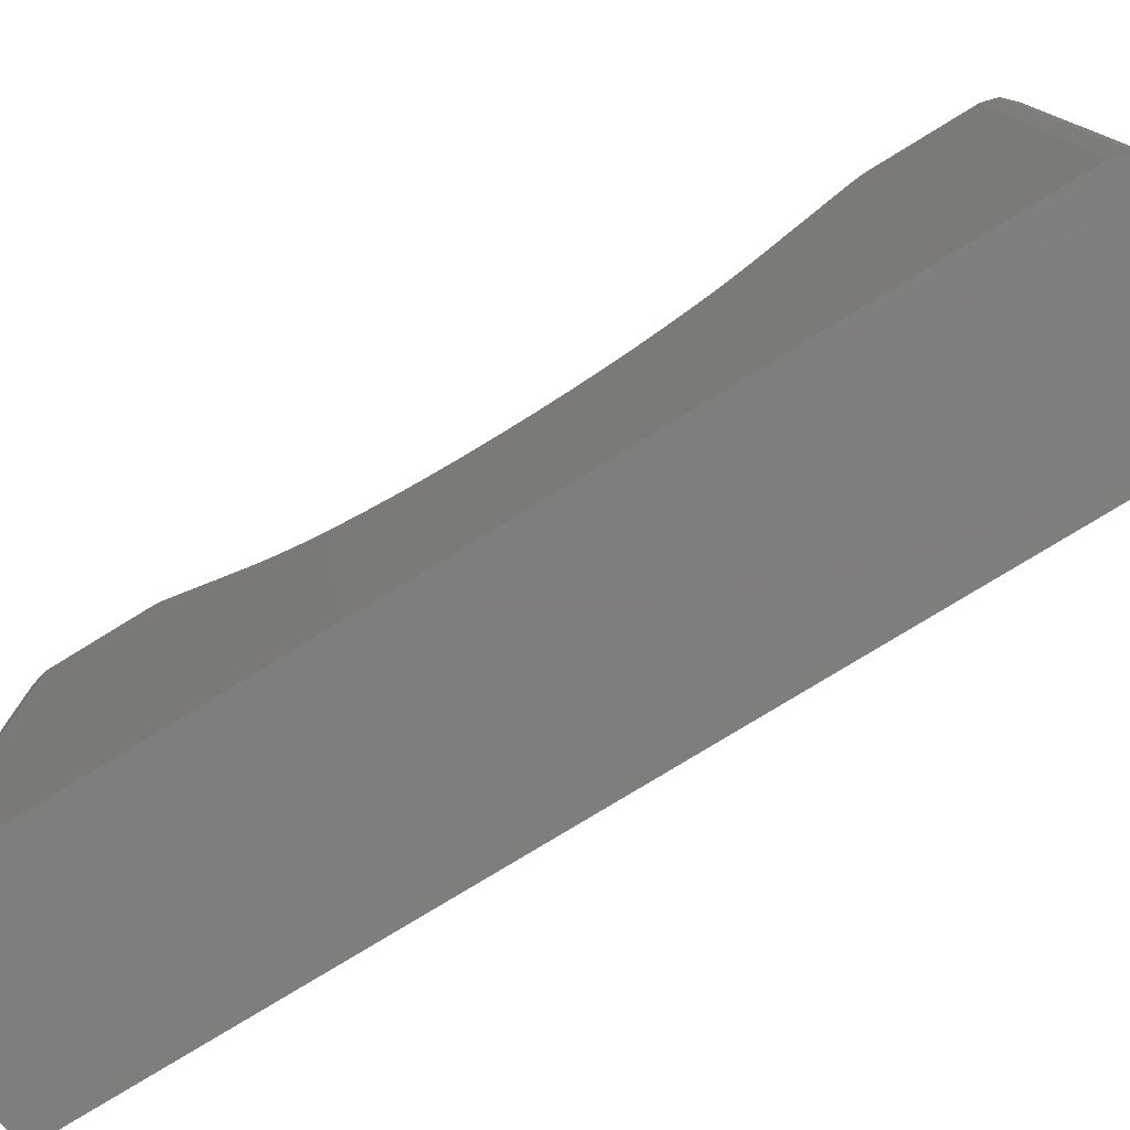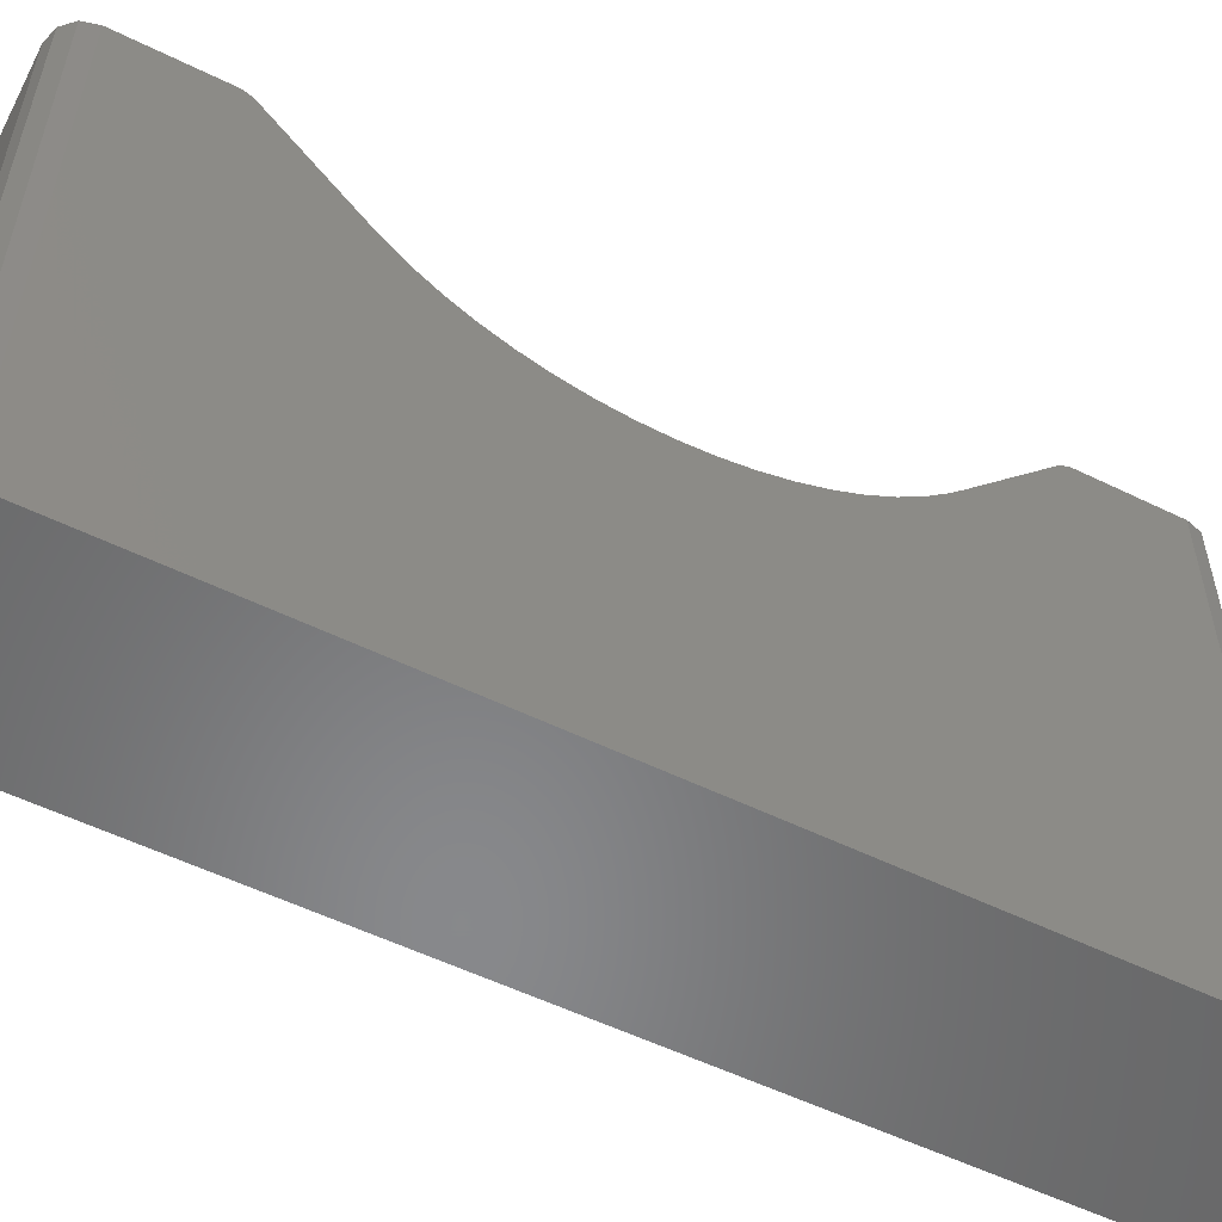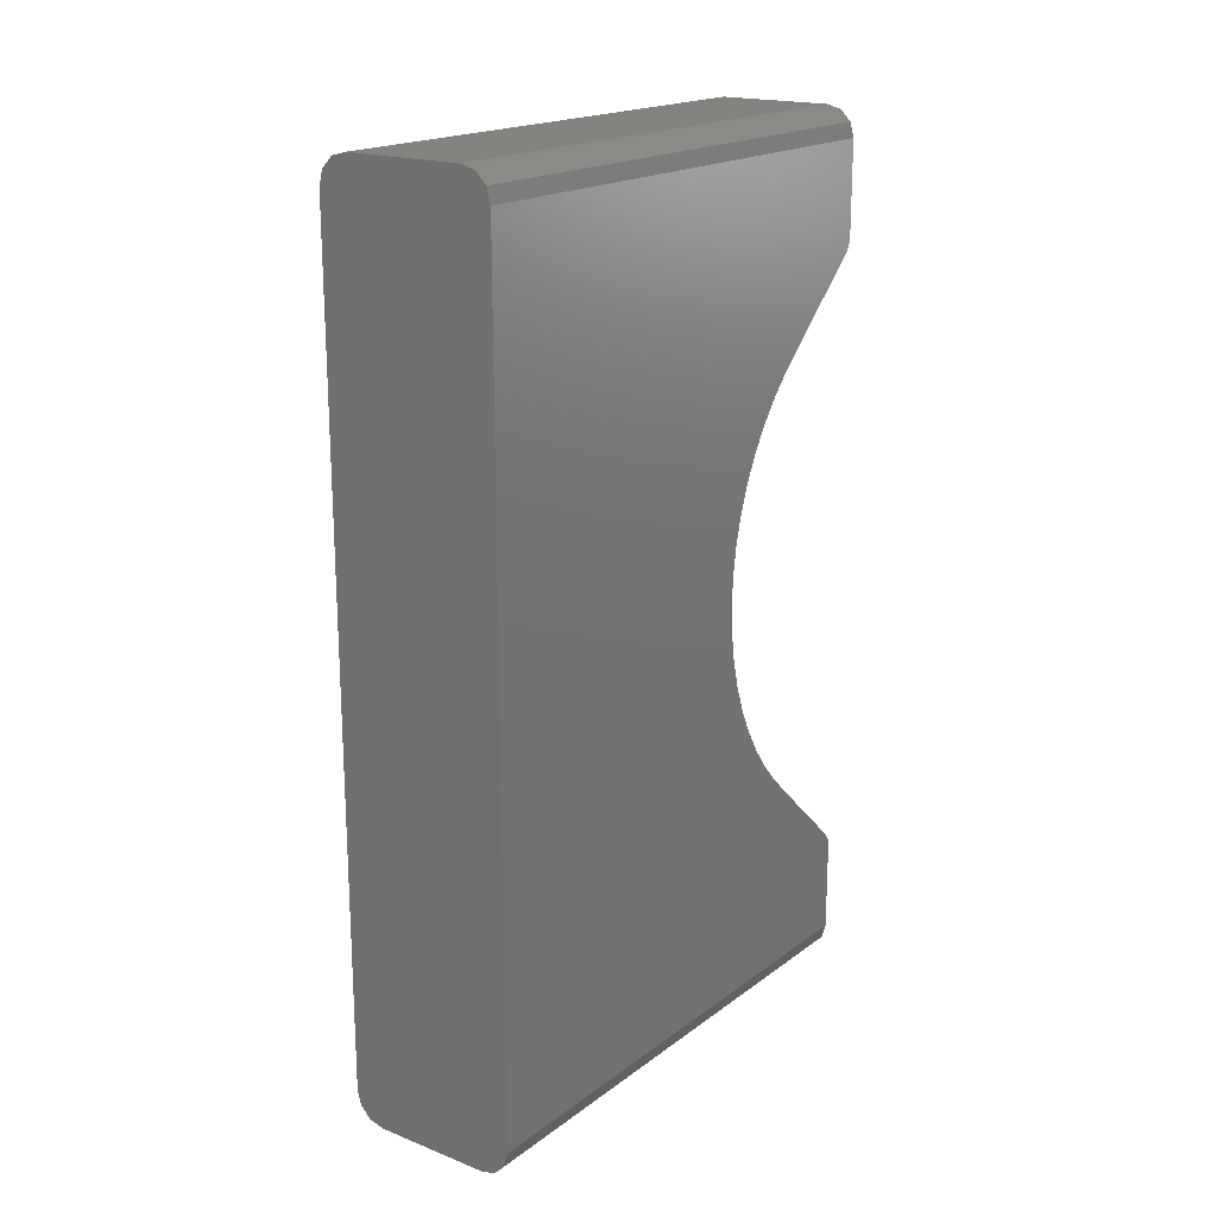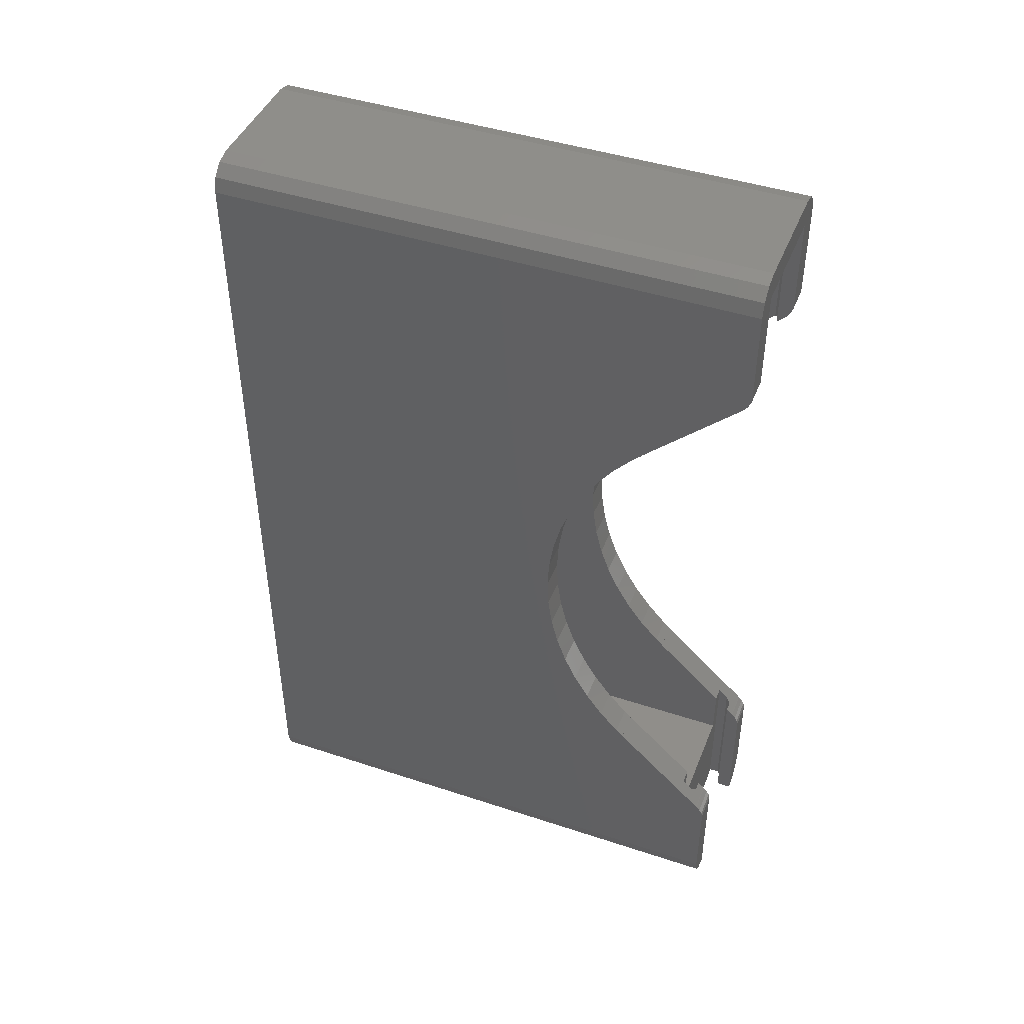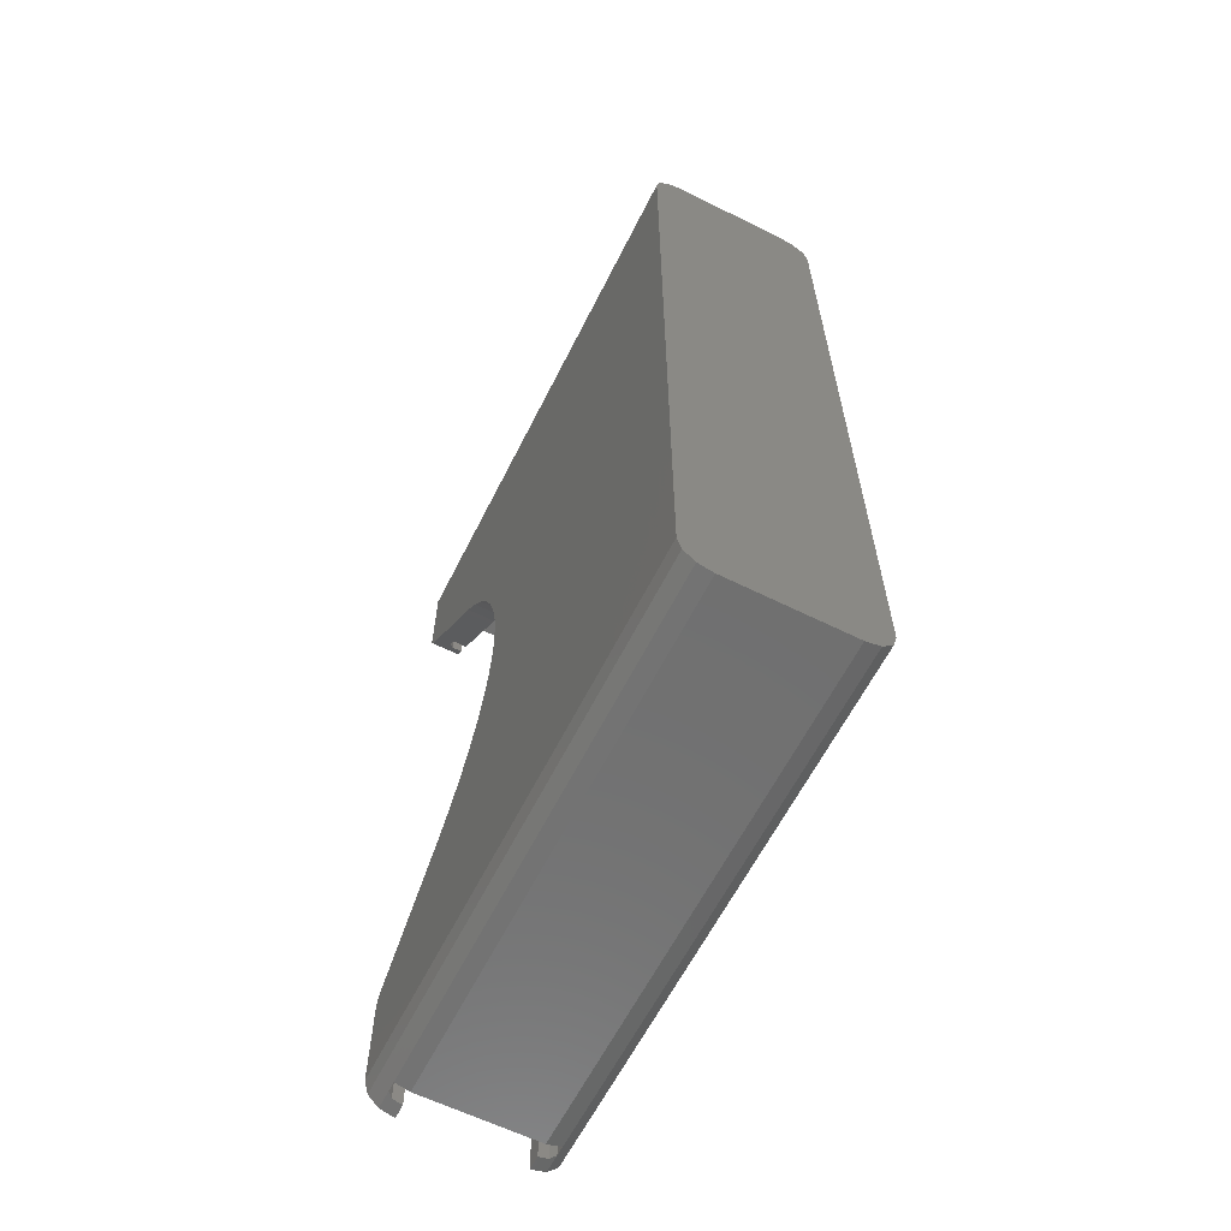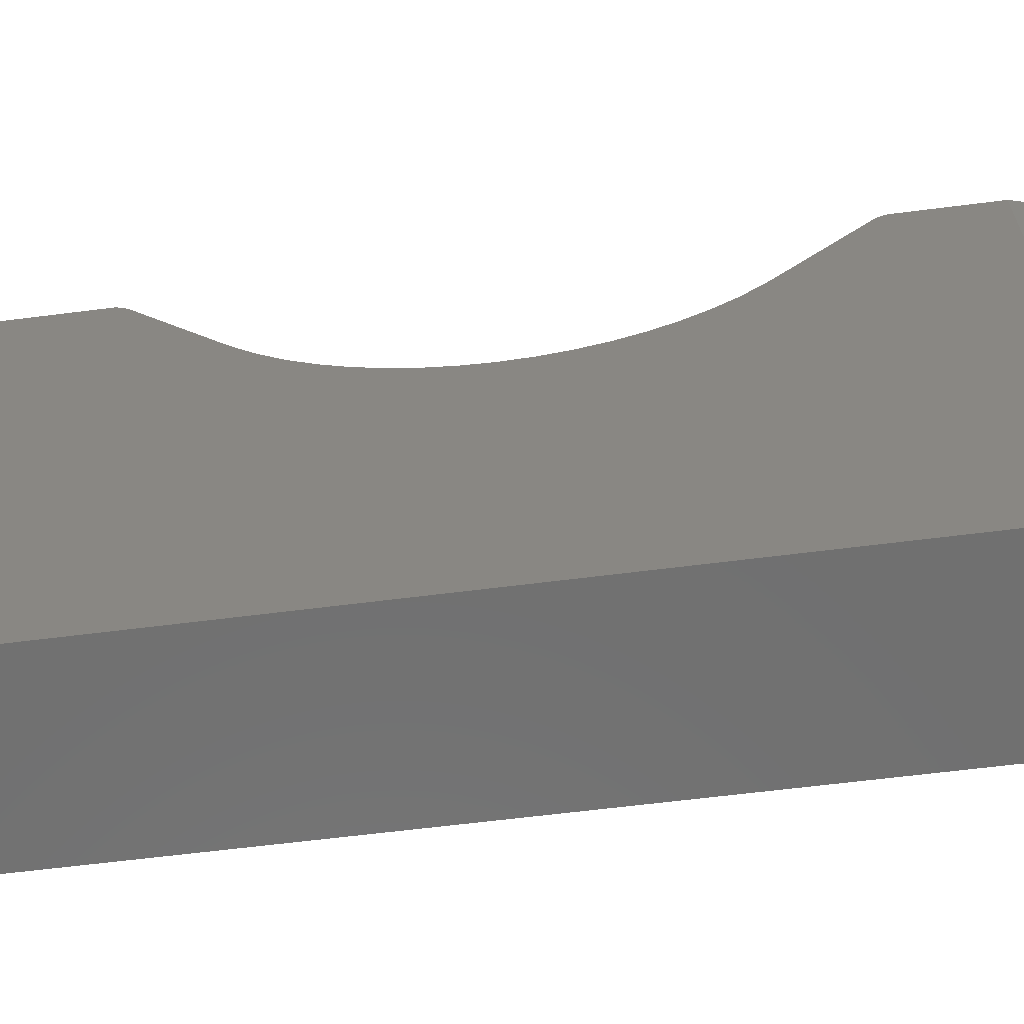
<metadata>
{"format":"stl","ext":"stl","renderer":"f3d","projection":"perspective","resolution":1024,"background":"white","views":[{"elev":-78.0,"azim":121.5,"up":"+Z"},{"elev":-54.9,"azim":-117.4,"up":"+Z"},{"elev":18.8,"azim":-143.7,"up":"+Y"},{"elev":44.3,"azim":-68.9,"up":"+Y"},{"elev":-62.0,"azim":153.3,"up":"+Y"},{"elev":-62.2,"azim":97.4,"up":"+Z"}]}
</metadata>
<code>
# stl→obj: 212 verts, 420 faces
v 15 14.19 54.13
v 15 13.67 54.59
v 15 14.12 54.22
v 15 12.72 55
v 15 14.8 53.5
v 15 13.15 54.87
v 15 0 53.5
v 15 0 55
v 15 14.19 54.15
v 15 87.2 53.5
v 15 77.28 55
v 15 87.2 55
v 15 75.2 53.5
v 15 75.81 54.13
v 15 76.33 54.59
v 15 76.85 54.87
v 15 75.88 54.22
v 15 75.81 54.15
v 16.5 88.5 52
v 15 79 52
v 16.5 73.8 52
v 3 79 52
v 1.5 88.5 52
v 1.5 73.8 52
v 3 73.8 52
v 15 73.8 52
v 1.5 16.2 52
v 3 11 52
v 3 16.2 52
v 1.5 0.4019 52
v 3 0 52
v 15 11 52
v 16.5 16.2 52
v 15 16.2 52
v 16.5 0.4019 52
v 15 0 52
v 3 14.19 54.13
v 3 14.8 53.5
v 3 14.19 54.15
v 3 13.67 54.59
v 3 14.12 54.22
v 3 12.72 55
v 3 13.15 54.87
v 3 0 53.5
v 3 0 55
v 3 75.81 54.15
v 3 75.2 53.5
v 3 75.81 54.13
v 3 77.28 55
v 3 87.2 53.5
v 3 87.2 55
v 3 76.33 54.59
v 3 76.85 54.87
v 3 75.88 54.22
v 2 75.2 53.5
v 16 75.2 53.5
v 16 88 53.5
v 2 88 53.5
v 2 0.2679 53.5
v 2 14.8 53.5
v 16 0.2679 53.5
v 16 14.8 53.5
v 1.5 74.74 53
v 1.5 88.5 53
v 1.5 0.4019 53
v 1.5 15.26 53
v 16.5 74.74 53
v 16.5 88.5 53
v 16.5 0.4019 53
v 16.5 15.26 53
v 0 77.28 55
v 0 76.85 54.87
v 18 76.85 54.87
v 18 77.28 55
v 0 76.33 54.59
v 18 76.33 54.59
v 0 75.88 54.22
v 18 75.88 54.22
v 0 75.81 54.13
v 18 75.81 54.13
v 0 75.81 54.15
v 18 75.81 54.15
v 0 66.94 44.64
v 3 66.94 44.64
v 15 66.94 44.64
v 18 66.94 44.64
v 0 13.15 54.87
v 0 12.72 55
v 18 12.72 55
v 18 13.15 54.87
v 0 13.67 54.59
v 18 13.67 54.59
v 0 14.12 54.22
v 18 14.12 54.22
v 0 14.19 54.13
v 18 14.19 54.13
v 0 14.19 54.15
v 18 14.19 54.15
v 3 23.06 44.64
v 0 23.06 44.64
v 18 23.06 44.64
v 15 23.06 44.64
v 3 66.89 44.64
v 0 66.89 44.64
v 18 66.89 44.64
v 15 66.89 44.64
v 0 23.11 44.64
v 3 23.11 44.64
v 15 23.11 44.64
v 18 23.11 44.64
v 0 36.29 36.39
v 3 33.52 37.38
v 3 36.29 36.39
v 0 33.52 37.38
v 15 36.29 36.39
v 18 33.52 37.38
v 18 36.29 36.39
v 15 33.52 37.38
v 15 28.33 40.16
v 18 25.97 41.91
v 18 28.33 40.16
v 15 25.97 41.91
v 0 28.33 40.16
v 3 25.97 41.91
v 3 28.33 40.16
v 0 25.97 41.91
v 18 23.79 43.89
v 15 23.79 43.89
v 3 23.79 43.89
v 0 23.79 43.89
v 15 50.85 35.68
v 18 47.94 35.24
v 18 50.85 35.68
v 15 47.94 35.24
v 0 50.85 35.68
v 3 47.94 35.24
v 3 50.85 35.68
v 0 47.94 35.24
v 15 66.21 43.89
v 18 64.03 41.91
v 18 66.21 43.89
v 15 64.03 41.91
v 0 66.21 43.89
v 3 64.03 41.91
v 3 66.21 43.89
v 0 64.03 41.91
v 15 45 35.1
v 18 42.06 35.24
v 18 45 35.1
v 15 42.06 35.24
v 0 45 35.1
v 3 42.06 35.24
v 3 45 35.1
v 0 42.06 35.24
v 18 30.86 38.64
v 15 30.86 38.64
v 3 30.86 38.64
v 0 30.86 38.64
v 18 61.67 40.16
v 15 61.67 40.16
v 3 61.67 40.16
v 0 61.67 40.16
v 15 59.14 38.64
v 18 56.48 37.38
v 18 59.14 38.64
v 15 56.48 37.38
v 0 59.14 38.64
v 3 56.48 37.38
v 3 59.14 38.64
v 0 56.48 37.38
v 0 39.15 35.68
v 3 39.15 35.68
v 15 39.15 35.68
v 18 39.15 35.68
v 18 53.71 36.39
v 15 53.71 36.39
v 3 53.71 36.39
v 0 53.71 36.39
v 15 79 7
v 15 11 7
v 3 79 7
v 3 11 7
v 17.6 1.5 55
v 18 3 0
v 18 3 55
v 17.6 1.5 0
v 18 87 55
v 18 87 0
v 0.4019 1.5 0
v 1.5 0.4019 0
v 0.4019 1.5 55
v 1.5 0.4019 55
v 0 87 55
v 0 87 0
v 0 3 0
v 0 3 55
v 16.5 89.6 0
v 15 90 55
v 16.5 89.6 55
v 15 90 0
v 17.6 88.5 55
v 17.6 88.5 0
v 16.5 0.4019 55
v 16.5 0.4019 0
v 0.4019 88.5 0
v 1.5 89.6 55
v 1.5 89.6 0
v 0.4019 88.5 55
v 3 0 0
v 3 90 0
v 3 90 55
v 15 0 0
f 1 2 3
f 4 1 5
f 1 4 2
f 2 4 6
f 7 4 5
f 4 7 8
f 5 1 9
f 10 11 12
f 13 11 10
f 14 11 13
f 11 15 16
f 15 14 17
f 14 13 18
f 15 11 14
f 19 20 21
f 19 22 20
f 23 22 19
f 24 22 23
f 22 24 25
f 21 20 26
f 27 28 29
f 28 27 30
f 28 30 31
f 32 33 34
f 33 32 35
f 32 36 35
f 28 36 32
f 36 28 31
f 37 38 39
f 40 37 41
f 42 37 40
f 42 40 43
f 37 42 38
f 44 42 45
f 42 44 38
f 46 47 48
f 49 50 51
f 52 49 53
f 49 52 48
f 48 52 54
f 49 48 47
f 49 47 50
f 50 12 51
f 12 50 10
f 47 55 50
f 10 56 13
f 56 10 57
f 50 57 10
f 50 58 57
f 58 50 55
f 59 38 44
f 38 59 60
f 5 61 7
f 61 5 62
f 63 58 55
f 58 63 64
f 60 65 66
f 65 60 59
f 67 57 68
f 57 67 56
f 69 62 70
f 62 69 61
f 63 23 64
f 23 63 24
f 30 66 65
f 66 30 27
f 64 57 58
f 57 64 68
f 23 68 64
f 68 23 19
f 19 67 68
f 67 19 21
f 35 70 33
f 70 35 69
f 71 53 49
f 53 71 72
f 11 73 74
f 73 11 16
f 72 52 53
f 52 72 75
f 16 76 73
f 76 16 15
f 75 54 52
f 54 75 77
f 15 78 76
f 78 15 17
f 79 54 77
f 54 79 48
f 14 78 17
f 78 14 80
f 48 81 46
f 81 48 79
f 80 18 82
f 18 80 14
f 81 55 46
f 81 63 55
f 81 24 63
f 83 24 81
f 84 24 83
f 24 84 25
f 46 55 47
f 26 85 21
f 56 18 13
f 18 56 82
f 67 82 56
f 21 82 67
f 86 21 85
f 21 86 82
f 87 42 43
f 42 87 88
f 6 89 90
f 89 6 4
f 91 43 40
f 43 91 87
f 2 90 92
f 90 2 6
f 93 40 41
f 40 93 91
f 3 92 94
f 92 3 2
f 37 93 41
f 93 37 95
f 96 3 94
f 3 96 1
f 95 39 97
f 39 95 37
f 1 98 9
f 98 1 96
f 29 99 27
f 60 39 38
f 39 60 97
f 66 97 60
f 27 97 66
f 100 27 99
f 27 100 97
f 98 62 9
f 98 70 62
f 98 33 70
f 101 33 98
f 102 33 101
f 33 102 34
f 9 62 5
f 83 103 84
f 103 83 104
f 85 105 86
f 105 85 106
f 107 99 108
f 99 107 100
f 109 101 110
f 101 109 102
f 111 112 113
f 112 111 114
f 115 116 117
f 116 115 118
f 119 120 121
f 120 119 122
f 123 124 125
f 124 123 126
f 122 127 120
f 127 122 128
f 126 129 124
f 129 126 130
f 131 132 133
f 132 131 134
f 135 136 137
f 136 135 138
f 139 140 141
f 140 139 142
f 143 144 145
f 144 143 146
f 147 148 149
f 148 147 150
f 151 152 153
f 152 151 154
f 134 149 132
f 149 134 147
f 138 153 136
f 153 138 151
f 127 109 110
f 109 127 128
f 129 107 108
f 107 129 130
f 118 155 116
f 155 118 156
f 114 157 112
f 157 114 158
f 139 105 106
f 105 139 141
f 143 103 104
f 103 143 145
f 142 159 140
f 159 142 160
f 146 161 144
f 161 146 162
f 163 164 165
f 164 163 166
f 167 168 169
f 168 167 170
f 162 169 161
f 169 162 167
f 160 165 159
f 165 160 163
f 171 113 172
f 113 171 111
f 173 117 174
f 117 173 115
f 166 175 164
f 175 166 176
f 170 177 168
f 177 170 178
f 156 121 155
f 121 156 119
f 158 125 157
f 125 158 123
f 154 172 152
f 172 154 171
f 150 174 148
f 174 150 173
f 176 133 175
f 133 176 131
f 178 137 177
f 137 178 135
f 85 20 179
f 20 85 26
f 139 85 179
f 85 139 106
f 179 142 139
f 179 160 142
f 179 163 160
f 179 166 163
f 179 176 166
f 179 131 176
f 179 134 131
f 179 147 134
f 180 147 179
f 147 180 150
f 150 180 173
f 173 180 115
f 115 180 118
f 118 180 156
f 128 102 109
f 156 180 119
f 180 122 119
f 180 128 122
f 180 102 128
f 32 102 180
f 102 32 34
f 181 180 179
f 180 181 182
f 84 22 25
f 22 84 181
f 145 84 103
f 84 145 181
f 144 181 145
f 161 181 144
f 169 181 161
f 168 181 169
f 177 181 168
f 137 181 177
f 136 181 137
f 153 181 136
f 182 153 152
f 182 152 172
f 182 172 113
f 182 113 112
f 182 112 157
f 182 157 125
f 99 129 108
f 28 99 29
f 182 99 28
f 99 182 129
f 129 182 124
f 153 182 181
f 124 182 125
f 181 20 22
f 20 181 179
f 180 28 32
f 28 180 182
f 183 184 185
f 184 183 186
f 82 86 80
f 80 187 74
f 76 74 73
f 74 76 80
f 80 76 78
f 187 80 86
f 187 86 188
f 141 86 105
f 86 141 188
f 140 188 141
f 159 188 140
f 165 188 159
f 164 188 165
f 175 188 164
f 133 188 175
f 132 188 133
f 149 188 132
f 184 149 148
f 184 148 174
f 184 174 117
f 184 117 116
f 184 116 155
f 184 155 121
f 101 127 110
f 96 101 98
f 92 96 94
f 89 96 92
f 89 92 90
f 96 89 185
f 96 185 101
f 184 101 185
f 101 184 127
f 127 184 120
f 120 184 121
f 149 184 188
f 30 189 190
f 189 30 191
f 65 191 30
f 191 65 192
f 83 193 194
f 79 193 83
f 75 71 79
f 71 75 72
f 75 79 77
f 79 83 81
f 193 79 71
f 143 83 194
f 83 143 104
f 194 146 143
f 194 162 146
f 194 167 162
f 194 170 167
f 194 178 170
f 194 135 178
f 194 138 135
f 194 151 138
f 195 151 194
f 151 195 154
f 154 195 171
f 171 195 111
f 111 195 114
f 114 195 158
f 130 100 107
f 95 91 93
f 196 95 100
f 88 95 196
f 195 100 130
f 91 88 87
f 158 195 123
f 195 126 123
f 195 130 126
f 100 195 196
f 95 88 91
f 100 95 97
f 197 198 199
f 198 197 200
f 201 197 199
f 197 201 202
f 69 183 203
f 35 183 69
f 183 35 186
f 186 35 204
f 205 206 207
f 206 205 208
f 189 196 195
f 196 189 191
f 187 202 201
f 202 187 188
f 192 59 45
f 59 192 65
f 45 59 44
f 190 31 30
f 31 190 209
f 210 206 211
f 206 210 207
f 194 208 205
f 208 194 193
f 209 36 31
f 36 209 212
f 61 8 7
f 8 61 203
f 203 61 69
f 212 35 36
f 35 212 204
f 200 211 198
f 211 200 210
f 212 184 186
f 184 195 188
f 212 186 204
f 194 188 195
f 184 212 195
f 200 188 194
f 195 212 209
f 188 200 202
f 195 209 190
f 202 200 197
f 195 190 189
f 200 194 210
f 210 194 207
f 207 194 205
f 211 12 198
f 211 51 12
f 206 51 211
f 208 51 206
f 51 208 193
f 51 193 49
f 49 193 71
f 12 187 201
f 12 201 199
f 12 199 198
f 11 187 12
f 187 11 74
f 4 185 89
f 8 185 4
f 185 8 183
f 183 8 203
f 196 45 42
f 45 196 192
f 196 42 88
f 192 196 191

</code>
